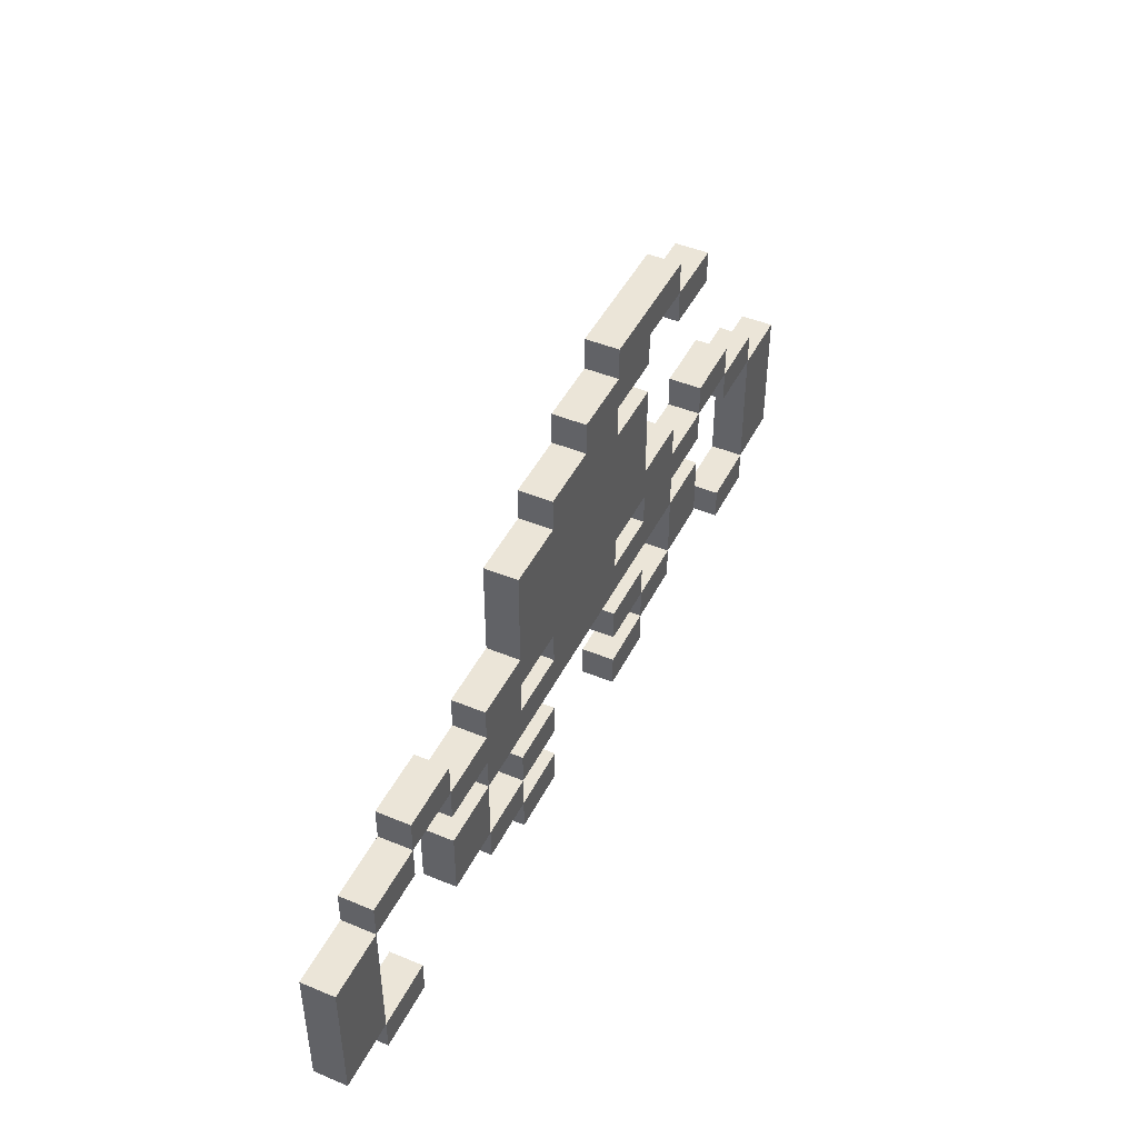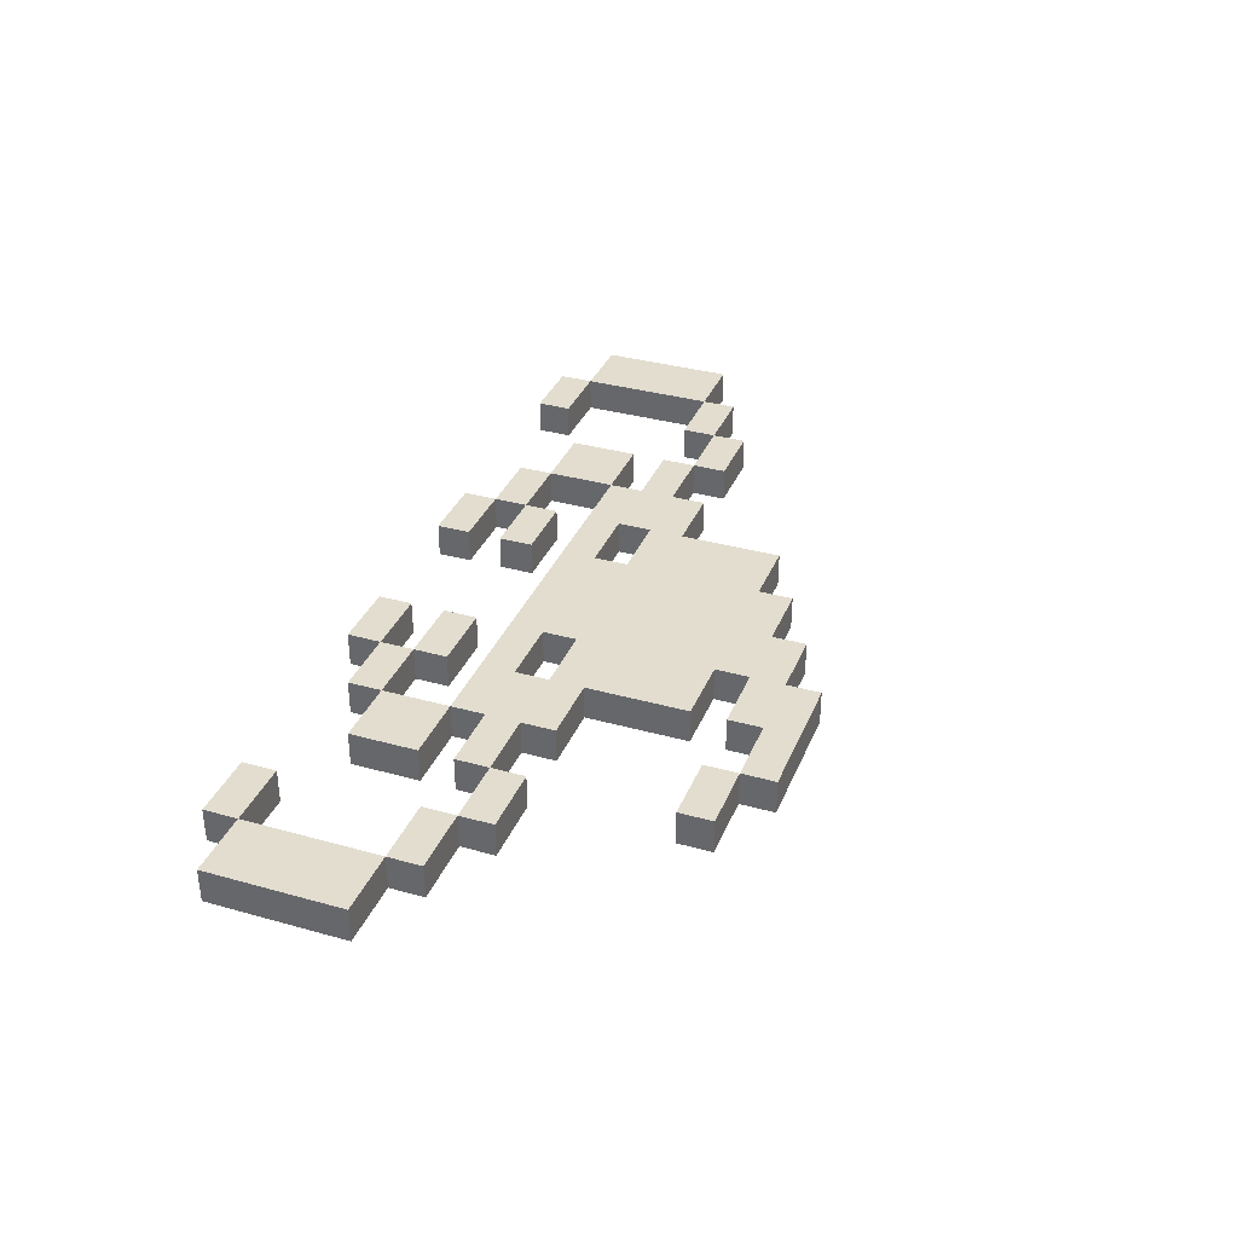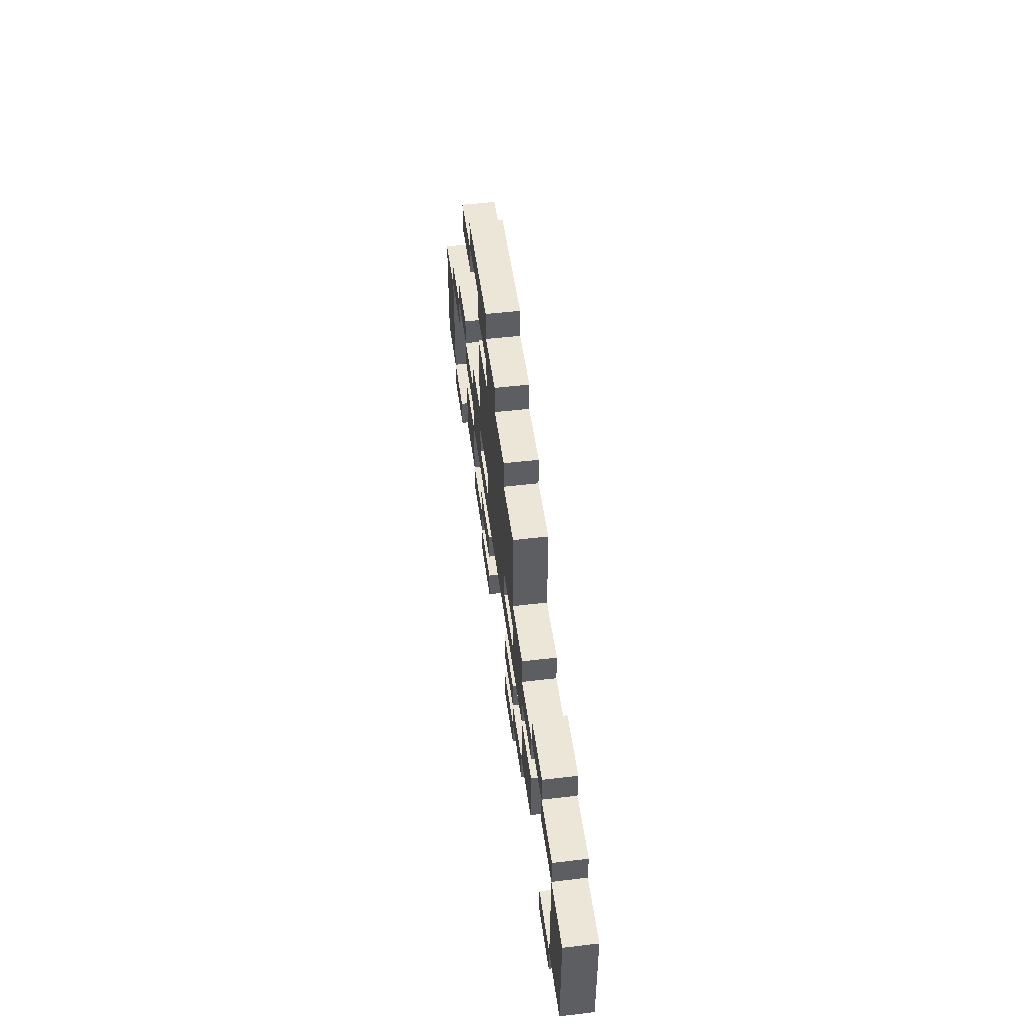
<metadata>
{"format":"obj","ext":"obj","renderer":"f3d","projection":"perspective","resolution":1024,"background":"white","views":[{"elev":45.6,"azim":-64.5,"up":"+Y"},{"elev":34.8,"azim":110.5,"up":"+Z"},{"elev":49.4,"azim":-97.5,"up":"+Y"}]}
</metadata>
<code>
o
v -1.4 0.1 0.1
v -1.4 0.1 0
v -1.4 0.5 0.1
v -1.4 0.5 0
v -1.2 0 0.1
v -1.2 0 0
v -1.2 0.1 0.1
v -1.2 0.1 0
v -1.2 0.5 0.1
v -1.2 0.5 0
v -1.2 0.6 0.1
v -1.2 0.6 0
v -1 0.6 0.1
v -1 0.6 0
v -1 0.7 0.1
v -1 0.7 0
v -0.8 0.2 0.1
v -0.8 0.2 0
v -0.8 0.4 0.1
v -0.8 0.4 0
v -0.8 0.5 0.1
v -0.8 0.5 0
v -0.8 0.6 0.1
v -0.8 0.6 0
v -0.6 0.1 0.1
v -0.6 0.1 0
v -0.6 0.2 0.1
v -0.6 0.2 0
v -0.6 0.4 0.1
v -0.6 0.4 0
v -0.6 0.5 0.1
v -0.6 0.5 0
v -0.6 0.6 0.1
v -0.6 0.6 0
v -0.6 0.7 0.1
v -0.6 0.7 0
v -0.4 0 0.1
v -0.4 0 0
v -0.4 0.1 0.1
v -0.4 0.1 0
v -0.4 0.2 0.1
v -0.4 0.2 0
v -0.4 0.3 0.1
v -0.4 0.3 0
v -0.4 0.7 0.1
v -0.4 0.7 0
v -0.4 1 0.1
v -0.4 1 0
v -0.2 0.5 0.1
v -0.2 0.5 0
v -0.2 0.6 0.1
v -0.2 0.6 0
v -0.2 1 0.1
v -0.2 1 0
v -0.2 1.1 0.1
v -0.2 1.1 0
v 0 1.1 0.1
v 0 1.1 0
v 0 1.2 0.1
v 0 1.2 0
v 0.2 0 0.1
v 0.2 0 0
v 0.2 0.1 0.1
v 0.2 0.1 0
v 0.2 0.2 0.1
v 0.2 0.2 0
v 0.2 0.3 0.1
v 0.2 0.3 0
v 0.2 1.2 0.1
v 0.2 1.2 0
v 0.2 1.3 0.1
v 0.2 1.3 0
v 0.4 0.1 0.1
v 0.4 0.1 0
v 0.4 0.2 0.1
v 0.4 0.2 0
v 0.4 0.5 0.1
v 0.4 0.5 0
v 0.4 0.6 0.1
v 0.4 0.6 0
v 0.6 0.2 0.1
v 0.6 0.2 0
v 0.6 0.4 0.1
v 0.6 0.4 0
v 0.6 1.1 0.1
v 0.6 1.1 0
v 0.6 1.2 0.1
v 0.6 1.2 0
v 0.8 0.6 0.1
v 0.8 0.6 0
v 0.8 0.7 0.1
v 0.8 0.7 0
v 1 0 0.1
v 1 0 0
v 1 0.1 0.1
v 1 0.1 0
v 1 0.5 0.1
v 1 0.5 0
v 1 0.6 0.1
v 1 0.6 0
v 1.2 0.1 0.1
v 1.2 0.1 0
v 1.2 0.5 0.1
v 1.2 0.5 0
v -1.2 0.1 0.1
v -1.2 0.1 0
v -1.2 0.5 0.1
v -1.2 0.5 0
v -1 0 0.1
v -1 0 0
v -1 0.1 0.1
v -1 0.1 0
v -1 0.5 0.1
v -1 0.5 0
v -1 0.6 0.1
v -1 0.6 0
v -0.8 0.6 0.1
v -0.8 0.6 0
v -0.8 0.7 0.1
v -0.8 0.7 0
v -0.6 0.2 0.1
v -0.6 0.2 0
v -0.6 0.4 0.1
v -0.6 0.4 0
v -0.4 0.1 0.1
v -0.4 0.1 0
v -0.4 0.2 0.1
v -0.4 0.2 0
v -0.4 0.5 0.1
v -0.4 0.5 0
v -0.4 0.6 0.1
v -0.4 0.6 0
v -0.2 0 0.1
v -0.2 0 0
v -0.2 0.1 0.1
v -0.2 0.1 0
v -0.2 0.2 0.1
v -0.2 0.2 0
v -0.2 0.3 0.1
v -0.2 0.3 0
v 0.2 0.5 0.1
v 0.2 0.5 0
v 0.2 0.6 0.1
v 0.2 0.6 0
v 0.2 1 0.1
v 0.2 1 0
v 0.2 1.1 0.1
v 0.2 1.1 0
v 0.4 0 0.1
v 0.4 0 0
v 0.4 0.1 0.1
v 0.4 0.1 0
v 0.4 0.2 0.1
v 0.4 0.2 0
v 0.4 0.3 0.1
v 0.4 0.3 0
v 0.4 0.7 0.1
v 0.4 0.7 0
v 0.4 1 0.1
v 0.4 1 0
v 0.4 1.1 0.1
v 0.4 1.1 0
v 0.4 1.2 0.1
v 0.4 1.2 0
v 0.6 0.1 0.1
v 0.6 0.1 0
v 0.6 0.2 0.1
v 0.6 0.2 0
v 0.6 0.4 0.1
v 0.6 0.4 0
v 0.6 0.5 0.1
v 0.6 0.5 0
v 0.6 0.6 0.1
v 0.6 0.6 0
v 0.6 0.7 0.1
v 0.6 0.7 0
v 0.6 1.2 0.1
v 0.6 1.2 0
v 0.6 1.3 0.1
v 0.6 1.3 0
v 0.8 0.2 0.1
v 0.8 0.2 0
v 0.8 0.4 0.1
v 0.8 0.4 0
v 0.8 0.5 0.1
v 0.8 0.5 0
v 0.8 0.6 0.1
v 0.8 0.6 0
v 0.8 1.1 0.1
v 0.8 1.1 0
v 0.8 1.2 0.1
v 0.8 1.2 0
v 1 0.6 0.1
v 1 0.6 0
v 1 0.7 0.1
v 1 0.7 0
v 1.2 0 0.1
v 1.2 0 0
v 1.2 0.1 0.1
v 1.2 0.1 0
v 1.2 0.5 0.1
v 1.2 0.5 0
v 1.2 0.6 0.1
v 1.2 0.6 0
v 1.4 0.1 0.1
v 1.4 0.1 0
v 1.4 0.5 0.1
v 1.4 0.5 0
v -1.4 0.1 0.1
v -1.4 0.5 0.1
v -1.2 0 0.1
v -1.2 0.1 0.1
v -1.2 0.5 0.1
v -1.2 0.6 0.1
v -1 0 0.1
v -1 0.1 0.1
v -1 0.5 0.1
v -1 0.6 0.1
v -1 0.7 0.1
v -0.8 0.2 0.1
v -0.8 0.4 0.1
v -0.8 0.5 0.1
v -0.8 0.6 0.1
v -0.8 0.7 0.1
v -0.6 0.1 0.1
v -0.6 0.2 0.1
v -0.6 0.4 0.1
v -0.6 0.5 0.1
v -0.6 0.6 0.1
v -0.6 0.7 0.1
v -0.4 0 0.1
v -0.4 0.1 0.1
v -0.4 0.2 0.1
v -0.4 0.3 0.1
v -0.4 0.5 0.1
v -0.4 0.6 0.1
v -0.4 0.7 0.1
v -0.4 1 0.1
v -0.2 0 0.1
v -0.2 0.1 0.1
v -0.2 0.2 0.1
v -0.2 0.3 0.1
v -0.2 0.5 0.1
v -0.2 0.6 0.1
v -0.2 1 0.1
v -0.2 1.1 0.1
v 0 1.1 0.1
v 0 1.2 0.1
v 0.2 0 0.1
v 0.2 0.1 0.1
v 0.2 0.2 0.1
v 0.2 0.3 0.1
v 0.2 0.5 0.1
v 0.2 0.6 0.1
v 0.2 1 0.1
v 0.2 1.1 0.1
v 0.2 1.2 0.1
v 0.2 1.3 0.1
v 0.4 0 0.1
v 0.4 0.1 0.1
v 0.4 0.2 0.1
v 0.4 0.3 0.1
v 0.4 0.5 0.1
v 0.4 0.6 0.1
v 0.4 0.7 0.1
v 0.4 1 0.1
v 0.4 1.1 0.1
v 0.4 1.2 0.1
v 0.6 0.1 0.1
v 0.6 0.2 0.1
v 0.6 0.4 0.1
v 0.6 0.5 0.1
v 0.6 0.6 0.1
v 0.6 0.7 0.1
v 0.6 1.1 0.1
v 0.6 1.2 0.1
v 0.6 1.3 0.1
v 0.8 0.2 0.1
v 0.8 0.4 0.1
v 0.8 0.5 0.1
v 0.8 0.6 0.1
v 0.8 0.7 0.1
v 0.8 1.1 0.1
v 0.8 1.2 0.1
v 1 0 0.1
v 1 0.1 0.1
v 1 0.5 0.1
v 1 0.6 0.1
v 1 0.7 0.1
v 1.2 0 0.1
v 1.2 0.1 0.1
v 1.2 0.5 0.1
v 1.2 0.6 0.1
v 1.4 0.1 0.1
v 1.4 0.5 0.1
v -1.4 0.1 0
v -1.4 0.5 0
v -1.2 0 0
v -1.2 0.1 0
v -1.2 0.5 0
v -1.2 0.6 0
v -1 0 0
v -1 0.1 0
v -1 0.5 0
v -1 0.6 0
v -1 0.7 0
v -0.8 0.2 0
v -0.8 0.4 0
v -0.8 0.5 0
v -0.8 0.6 0
v -0.8 0.7 0
v -0.6 0.1 0
v -0.6 0.2 0
v -0.6 0.4 0
v -0.6 0.5 0
v -0.6 0.6 0
v -0.6 0.7 0
v -0.4 0 0
v -0.4 0.1 0
v -0.4 0.2 0
v -0.4 0.3 0
v -0.4 0.5 0
v -0.4 0.6 0
v -0.4 0.7 0
v -0.4 1 0
v -0.2 0 0
v -0.2 0.1 0
v -0.2 0.2 0
v -0.2 0.3 0
v -0.2 0.5 0
v -0.2 0.6 0
v -0.2 1 0
v -0.2 1.1 0
v 0 1.1 0
v 0 1.2 0
v 0.2 0 0
v 0.2 0.1 0
v 0.2 0.2 0
v 0.2 0.3 0
v 0.2 0.5 0
v 0.2 0.6 0
v 0.2 1 0
v 0.2 1.1 0
v 0.2 1.2 0
v 0.2 1.3 0
v 0.4 0 0
v 0.4 0.1 0
v 0.4 0.2 0
v 0.4 0.3 0
v 0.4 0.5 0
v 0.4 0.6 0
v 0.4 0.7 0
v 0.4 1 0
v 0.4 1.1 0
v 0.4 1.2 0
v 0.6 0.1 0
v 0.6 0.2 0
v 0.6 0.4 0
v 0.6 0.5 0
v 0.6 0.6 0
v 0.6 0.7 0
v 0.6 1.1 0
v 0.6 1.2 0
v 0.6 1.3 0
v 0.8 0.2 0
v 0.8 0.4 0
v 0.8 0.5 0
v 0.8 0.6 0
v 0.8 0.7 0
v 0.8 1.1 0
v 0.8 1.2 0
v 1 0 0
v 1 0.1 0
v 1 0.5 0
v 1 0.6 0
v 1 0.7 0
v 1.2 0 0
v 1.2 0.1 0
v 1.2 0.5 0
v 1.2 0.6 0
v 1.4 0.1 0
v 1.4 0.5 0
v -1.2 0 0.1
v -1 0 0.1
v -0.4 0 0.1
v -0.2 0 0.1
v 0.2 0 0.1
v 0.4 0 0.1
v 1 0 0.1
v 1.2 0 0.1
v -1.2 0 0
v -1 0 0
v -0.4 0 0
v -0.2 0 0
v 0.2 0 0
v 0.4 0 0
v 1 0 0
v 1.2 0 0
v -1.4 0.1 0.1
v -1.2 0.1 0.1
v -0.6 0.1 0.1
v -0.4 0.1 0.1
v 0.4 0.1 0.1
v 0.6 0.1 0.1
v 1.2 0.1 0.1
v 1.4 0.1 0.1
v -1.4 0.1 0
v -1.2 0.1 0
v -0.6 0.1 0
v -0.4 0.1 0
v 0.4 0.1 0
v 0.6 0.1 0
v 1.2 0.1 0
v 1.4 0.1 0
v -0.8 0.2 0.1
v -0.6 0.2 0.1
v -0.4 0.2 0.1
v -0.2 0.2 0.1
v 0.2 0.2 0.1
v 0.4 0.2 0.1
v 0.6 0.2 0.1
v 0.8 0.2 0.1
v -0.8 0.2 0
v -0.6 0.2 0
v -0.4 0.2 0
v -0.2 0.2 0
v 0.2 0.2 0
v 0.4 0.2 0
v 0.6 0.2 0
v 0.8 0.2 0
v -0.6 0.4 0.1
v 0.6 0.4 0.1
v -0.6 0.4 0
v 0.6 0.4 0
v -1.2 0.5 0.1
v -1 0.5 0.1
v -0.8 0.5 0.1
v -0.6 0.5 0.1
v 0.6 0.5 0.1
v 0.8 0.5 0.1
v 1 0.5 0.1
v 1.2 0.5 0.1
v -1.2 0.5 0
v -1 0.5 0
v -0.8 0.5 0
v -0.6 0.5 0
v 0.6 0.5 0
v 0.8 0.5 0
v 1 0.5 0
v 1.2 0.5 0
v -1 0.6 0.1
v -0.8 0.6 0.1
v -0.4 0.6 0.1
v -0.2 0.6 0.1
v 0.2 0.6 0.1
v 0.4 0.6 0.1
v 0.8 0.6 0.1
v 1 0.6 0.1
v -1 0.6 0
v -0.8 0.6 0
v -0.4 0.6 0
v -0.2 0.6 0
v 0.2 0.6 0
v 0.4 0.6 0
v 0.8 0.6 0
v 1 0.6 0
v 0.2 1.1 0.1
v 0.4 1.1 0.1
v 0.6 1.1 0.1
v 0.8 1.1 0.1
v 0.2 1.1 0
v 0.4 1.1 0
v 0.6 1.1 0
v 0.8 1.1 0
v 0.4 1.2 0.1
v 0.6 1.2 0.1
v 0.4 1.2 0
v 0.6 1.2 0
v -1.2 0.1 0.1
v -1 0.1 0.1
v -0.4 0.1 0.1
v -0.2 0.1 0.1
v 0.2 0.1 0.1
v 0.4 0.1 0.1
v 1 0.1 0.1
v 1.2 0.1 0.1
v -1.2 0.1 0
v -1 0.1 0
v -0.4 0.1 0
v -0.2 0.1 0
v 0.2 0.1 0
v 0.4 0.1 0
v 1 0.1 0
v 1.2 0.1 0
v -0.6 0.2 0.1
v -0.4 0.2 0.1
v 0.4 0.2 0.1
v 0.6 0.2 0.1
v -0.6 0.2 0
v -0.4 0.2 0
v 0.4 0.2 0
v 0.6 0.2 0
v -0.4 0.3 0.1
v -0.2 0.3 0.1
v 0.2 0.3 0.1
v 0.4 0.3 0.1
v -0.4 0.3 0
v -0.2 0.3 0
v 0.2 0.3 0
v 0.4 0.3 0
v -0.8 0.4 0.1
v -0.6 0.4 0.1
v 0.6 0.4 0.1
v 0.8 0.4 0.1
v -0.8 0.4 0
v -0.6 0.4 0
v 0.6 0.4 0
v 0.8 0.4 0
v -1.4 0.5 0.1
v -1.2 0.5 0.1
v -0.4 0.5 0.1
v -0.2 0.5 0.1
v 0.2 0.5 0.1
v 0.4 0.5 0.1
v 1.2 0.5 0.1
v 1.4 0.5 0.1
v -1.4 0.5 0
v -1.2 0.5 0
v -0.4 0.5 0
v -0.2 0.5 0
v 0.2 0.5 0
v 0.4 0.5 0
v 1.2 0.5 0
v 1.4 0.5 0
v -1.2 0.6 0.1
v -1 0.6 0.1
v -0.8 0.6 0.1
v -0.6 0.6 0.1
v 0.6 0.6 0.1
v 0.8 0.6 0.1
v 1 0.6 0.1
v 1.2 0.6 0.1
v -1.2 0.6 0
v -1 0.6 0
v -0.8 0.6 0
v -0.6 0.6 0
v 0.6 0.6 0
v 0.8 0.6 0
v 1 0.6 0
v 1.2 0.6 0
v -1 0.7 0.1
v -0.8 0.7 0.1
v -0.6 0.7 0.1
v -0.4 0.7 0.1
v 0.4 0.7 0.1
v 0.6 0.7 0.1
v 0.8 0.7 0.1
v 1 0.7 0.1
v -1 0.7 0
v -0.8 0.7 0
v -0.6 0.7 0
v -0.4 0.7 0
v 0.4 0.7 0
v 0.6 0.7 0
v 0.8 0.7 0
v 1 0.7 0
v -0.4 1 0.1
v -0.2 1 0.1
v 0.2 1 0.1
v 0.4 1 0.1
v -0.4 1 0
v -0.2 1 0
v 0.2 1 0
v 0.4 1 0
v -0.2 1.1 0.1
v 0 1.1 0.1
v -0.2 1.1 0
v 0 1.1 0
v 0 1.2 0.1
v 0.2 1.2 0.1
v 0.6 1.2 0.1
v 0.8 1.2 0.1
v 0 1.2 0
v 0.2 1.2 0
v 0.6 1.2 0
v 0.8 1.2 0
v 0.2 1.3 0.1
v 0.6 1.3 0.1
v 0.2 1.3 0
v 0.6 1.3 0
f 3 2 1
f 4 2 3
f 7 6 5
f 8 6 7
f 11 10 9
f 12 10 11
f 15 14 13
f 16 14 15
f 19 18 17
f 20 18 19
f 23 22 21
f 24 22 23
f 27 26 25
f 28 26 27
f 31 30 29
f 32 30 31
f 35 34 33
f 36 34 35
f 39 38 37
f 40 38 39
f 43 42 41
f 44 42 43
f 47 46 45
f 48 46 47
f 51 50 49
f 52 50 51
f 55 54 53
f 56 54 55
f 59 58 57
f 60 58 59
f 63 62 61
f 64 62 63
f 67 66 65
f 68 66 67
f 71 70 69
f 72 70 71
f 75 74 73
f 76 74 75
f 79 78 77
f 80 78 79
f 83 82 81
f 84 82 83
f 87 86 85
f 88 86 87
f 91 90 89
f 92 90 91
f 95 94 93
f 96 94 95
f 99 98 97
f 100 98 99
f 103 102 101
f 104 102 103
f 105 106 107
f 107 106 108
f 109 110 111
f 111 110 112
f 113 114 115
f 115 114 116
f 117 118 119
f 119 118 120
f 121 122 123
f 123 122 124
f 125 126 127
f 127 126 128
f 129 130 131
f 131 130 132
f 133 134 135
f 135 134 136
f 137 138 139
f 139 138 140
f 141 142 143
f 143 142 144
f 145 146 147
f 147 146 148
f 149 150 151
f 151 150 152
f 153 154 155
f 155 154 156
f 157 158 159
f 159 158 160
f 161 162 163
f 163 162 164
f 165 166 167
f 167 166 168
f 169 170 171
f 171 170 172
f 173 174 175
f 175 174 176
f 177 178 179
f 179 178 180
f 181 182 183
f 183 182 184
f 185 186 187
f 187 186 188
f 189 190 191
f 191 190 192
f 193 194 195
f 195 194 196
f 197 198 199
f 199 198 200
f 201 202 203
f 203 202 204
f 205 206 207
f 207 206 208
f 212 210 209
f 213 210 212
f 215 212 211
f 216 212 215
f 217 214 213
f 218 214 217
f 223 219 218
f 224 219 223
f 226 221 220
f 227 221 226
f 228 223 222
f 229 223 228
f 232 226 225
f 233 226 232
f 235 230 229
f 235 229 228
f 235 228 227
f 236 230 235
f 237 230 236
f 239 232 231
f 240 232 239
f 241 234 233
f 242 234 241
f 243 235 227
f 244 237 236
f 244 238 237
f 245 238 244
f 247 246 245
f 247 245 244
f 247 244 243
f 253 243 227
f 253 247 243
f 253 248 247
f 254 248 253
f 255 248 254
f 256 248 255
f 257 248 256
f 259 250 249
f 260 250 259
f 261 252 251
f 262 252 261
f 263 253 227
f 264 255 254
f 265 255 264
f 266 255 265
f 267 258 257
f 267 257 256
f 268 258 267
f 269 261 260
f 270 261 269
f 271 264 263
f 271 265 264
f 271 263 227
f 272 265 271
f 273 265 272
f 274 265 273
f 276 258 268
f 277 258 276
f 278 271 270
f 279 271 278
f 280 273 272
f 281 273 280
f 283 276 275
f 284 276 283
f 288 282 281
f 289 282 288
f 290 286 285
f 291 286 290
f 292 288 287
f 293 288 292
f 294 292 291
f 295 292 294
f 296 297 299
f 299 297 300
f 298 299 302
f 302 299 303
f 300 301 304
f 304 301 305
f 305 306 310
f 310 306 311
f 307 308 313
f 313 308 314
f 309 310 315
f 315 310 316
f 312 313 319
f 319 313 320
f 316 317 322
f 315 316 322
f 314 315 322
f 322 317 323
f 323 317 324
f 318 319 326
f 326 319 327
f 320 321 328
f 328 321 329
f 314 322 330
f 323 324 331
f 324 325 331
f 331 325 332
f 332 333 334
f 331 332 334
f 330 331 334
f 314 330 340
f 330 334 340
f 334 335 340
f 340 335 341
f 341 335 342
f 342 335 343
f 343 335 344
f 336 337 346
f 346 337 347
f 338 339 348
f 348 339 349
f 314 340 350
f 341 342 351
f 351 342 352
f 352 342 353
f 344 345 354
f 343 344 354
f 354 345 355
f 347 348 356
f 356 348 357
f 350 351 358
f 351 352 358
f 314 350 358
f 358 352 359
f 359 352 360
f 360 352 361
f 355 345 363
f 363 345 364
f 357 358 365
f 365 358 366
f 359 360 367
f 367 360 368
f 362 363 370
f 370 363 371
f 368 369 375
f 375 369 376
f 372 373 377
f 377 373 378
f 374 375 379
f 379 375 380
f 378 379 381
f 381 379 382
f 391 384 383
f 392 384 391
f 393 386 385
f 394 386 393
f 395 388 387
f 396 388 395
f 397 390 389
f 398 390 397
f 407 400 399
f 408 400 407
f 409 402 401
f 410 402 409
f 411 404 403
f 412 404 411
f 413 406 405
f 414 406 413
f 423 416 415
f 424 416 423
f 425 418 417
f 426 418 425
f 427 420 419
f 428 420 427
f 429 422 421
f 430 422 429
f 433 432 431
f 434 432 433
f 443 436 435
f 444 436 443
f 445 438 437
f 446 438 445
f 447 440 439
f 448 440 447
f 449 442 441
f 450 442 449
f 459 452 451
f 460 452 459
f 461 454 453
f 462 454 461
f 463 456 455
f 464 456 463
f 465 458 457
f 466 458 465
f 471 468 467
f 472 468 471
f 473 470 469
f 474 470 473
f 477 476 475
f 478 476 477
f 479 480 487
f 487 480 488
f 481 482 489
f 489 482 490
f 483 484 491
f 491 484 492
f 485 486 493
f 493 486 494
f 495 496 499
f 499 496 500
f 497 498 501
f 501 498 502
f 503 504 507
f 507 504 508
f 505 506 509
f 509 506 510
f 511 512 515
f 515 512 516
f 513 514 517
f 517 514 518
f 519 520 527
f 527 520 528
f 521 522 529
f 529 522 530
f 523 524 531
f 531 524 532
f 525 526 533
f 533 526 534
f 535 536 543
f 543 536 544
f 537 538 545
f 545 538 546
f 539 540 547
f 547 540 548
f 541 542 549
f 549 542 550
f 551 552 559
f 559 552 560
f 553 554 561
f 561 554 562
f 555 556 563
f 563 556 564
f 557 558 565
f 565 558 566
f 567 568 571
f 571 568 572
f 569 570 573
f 573 570 574
f 575 576 577
f 577 576 578
f 579 580 583
f 583 580 584
f 581 582 585
f 585 582 586
f 587 588 589
f 589 588 590

</code>
